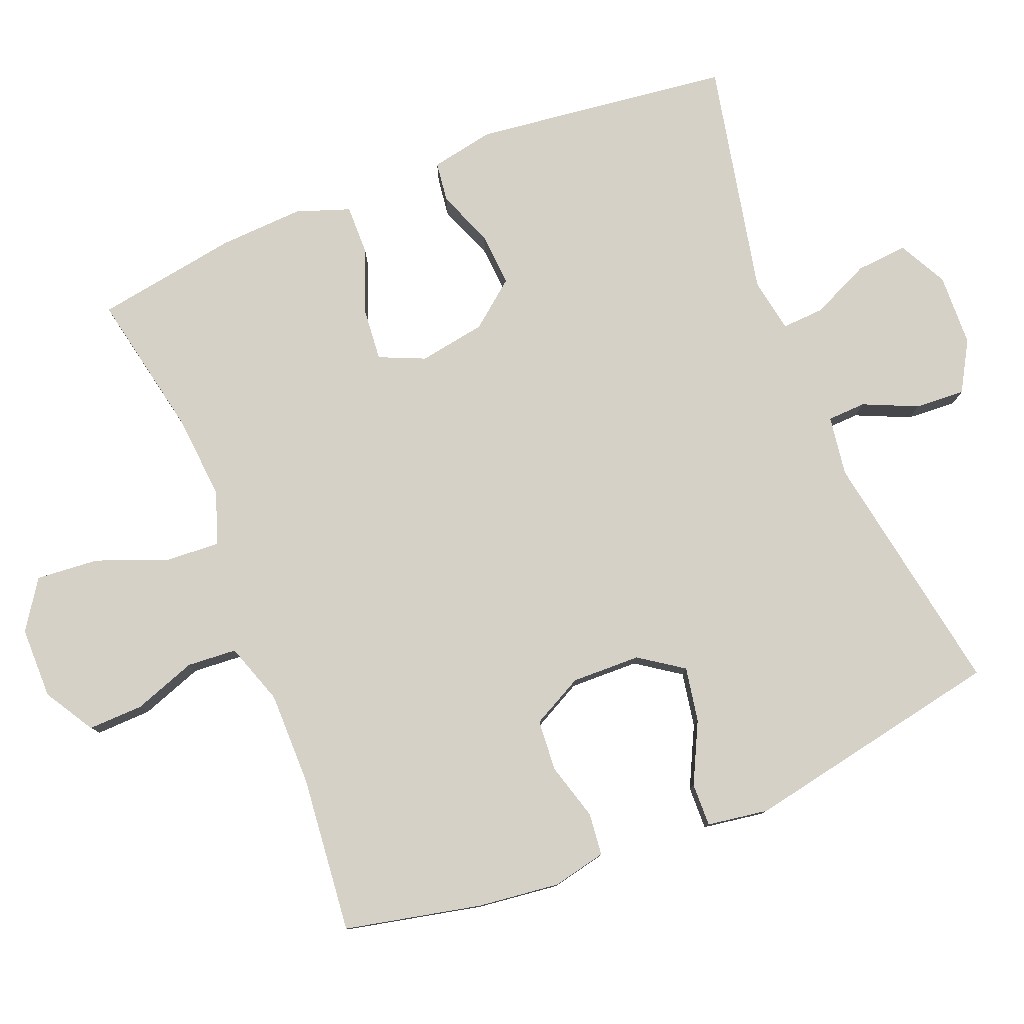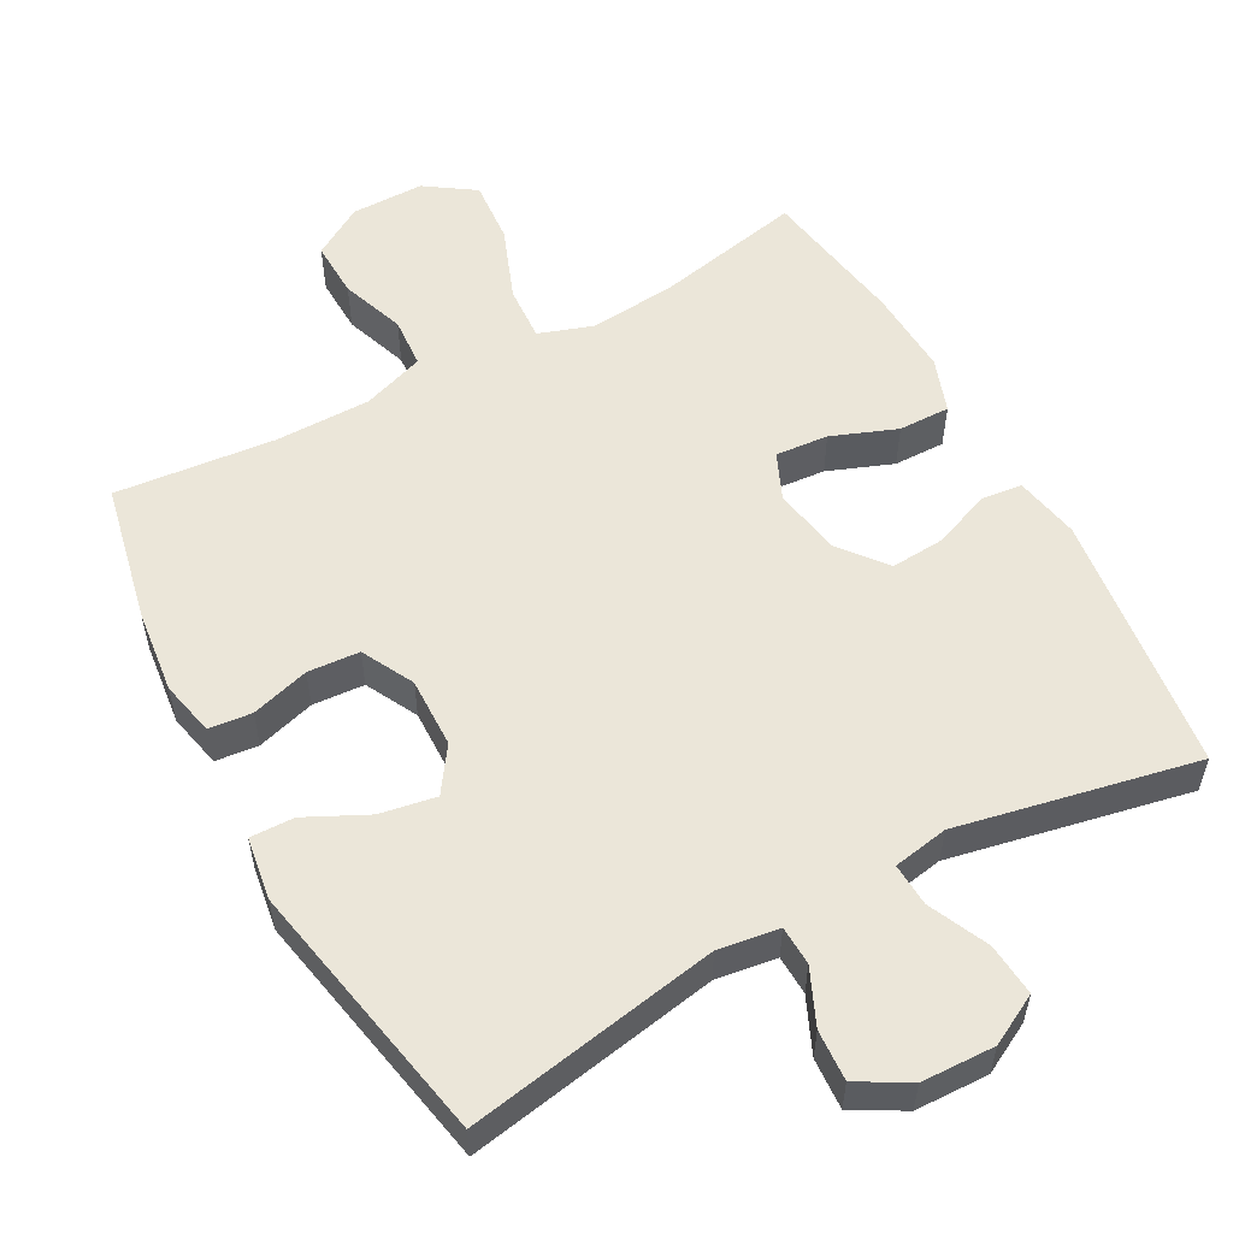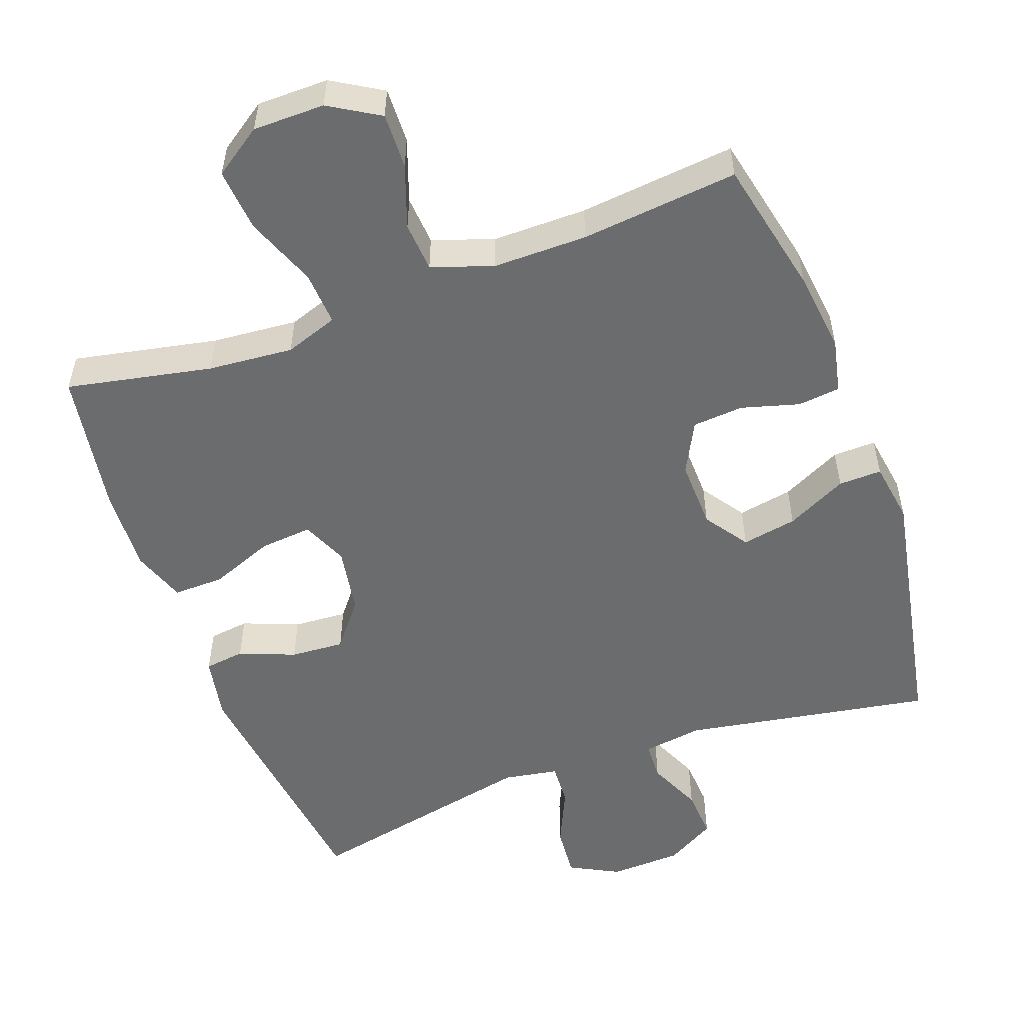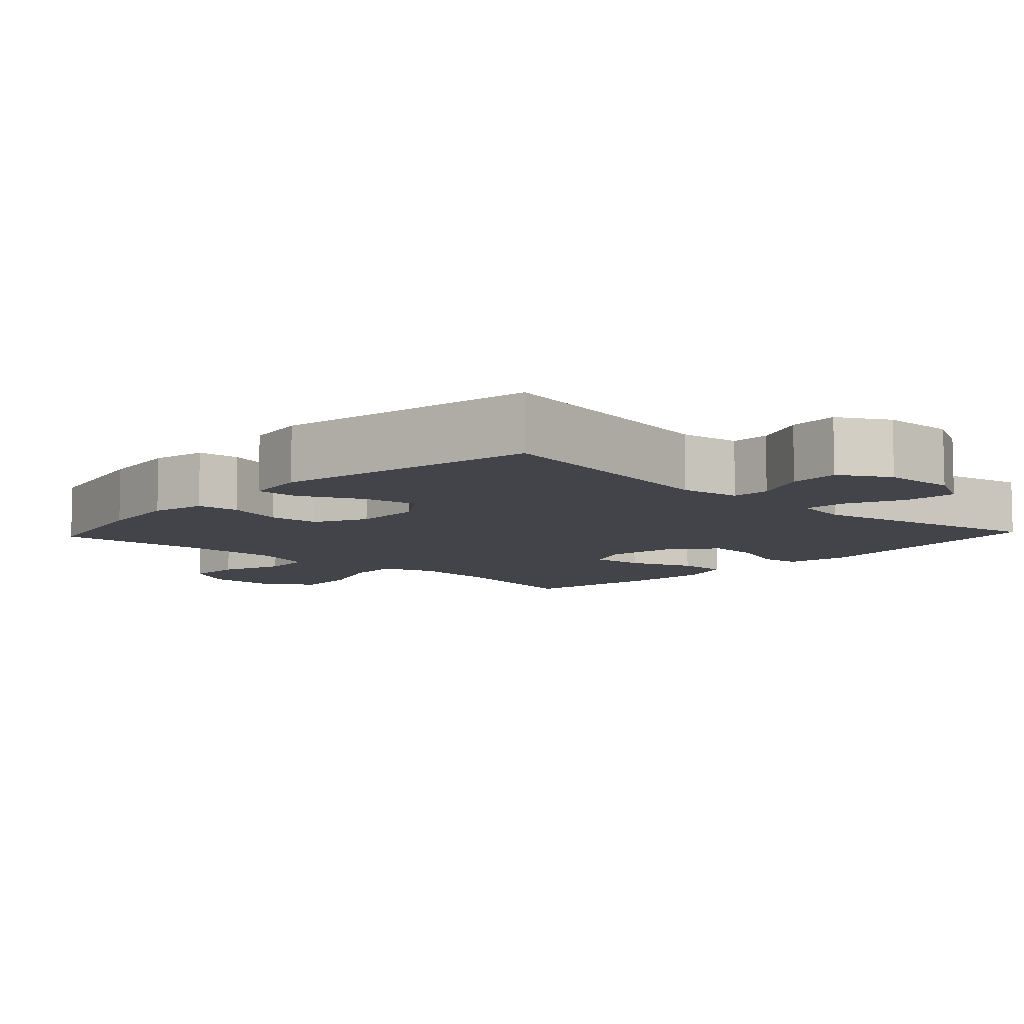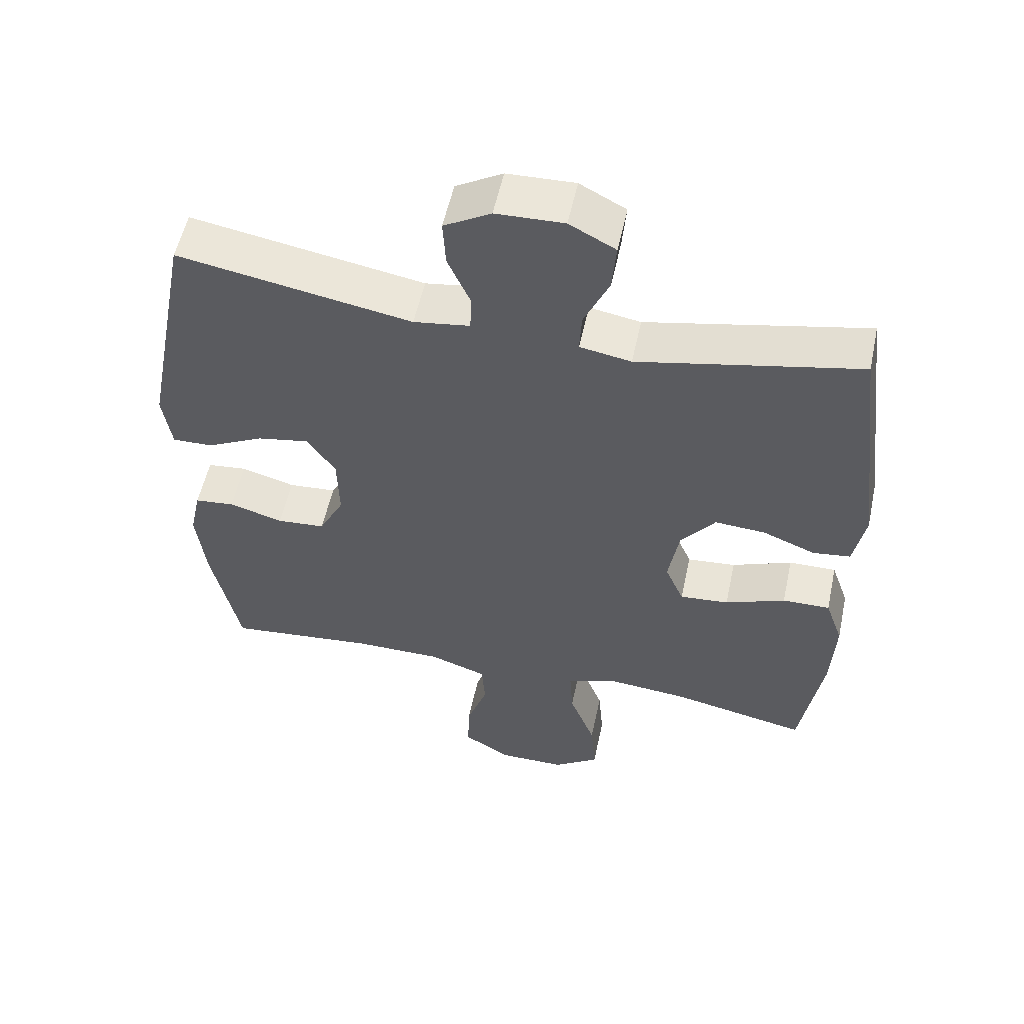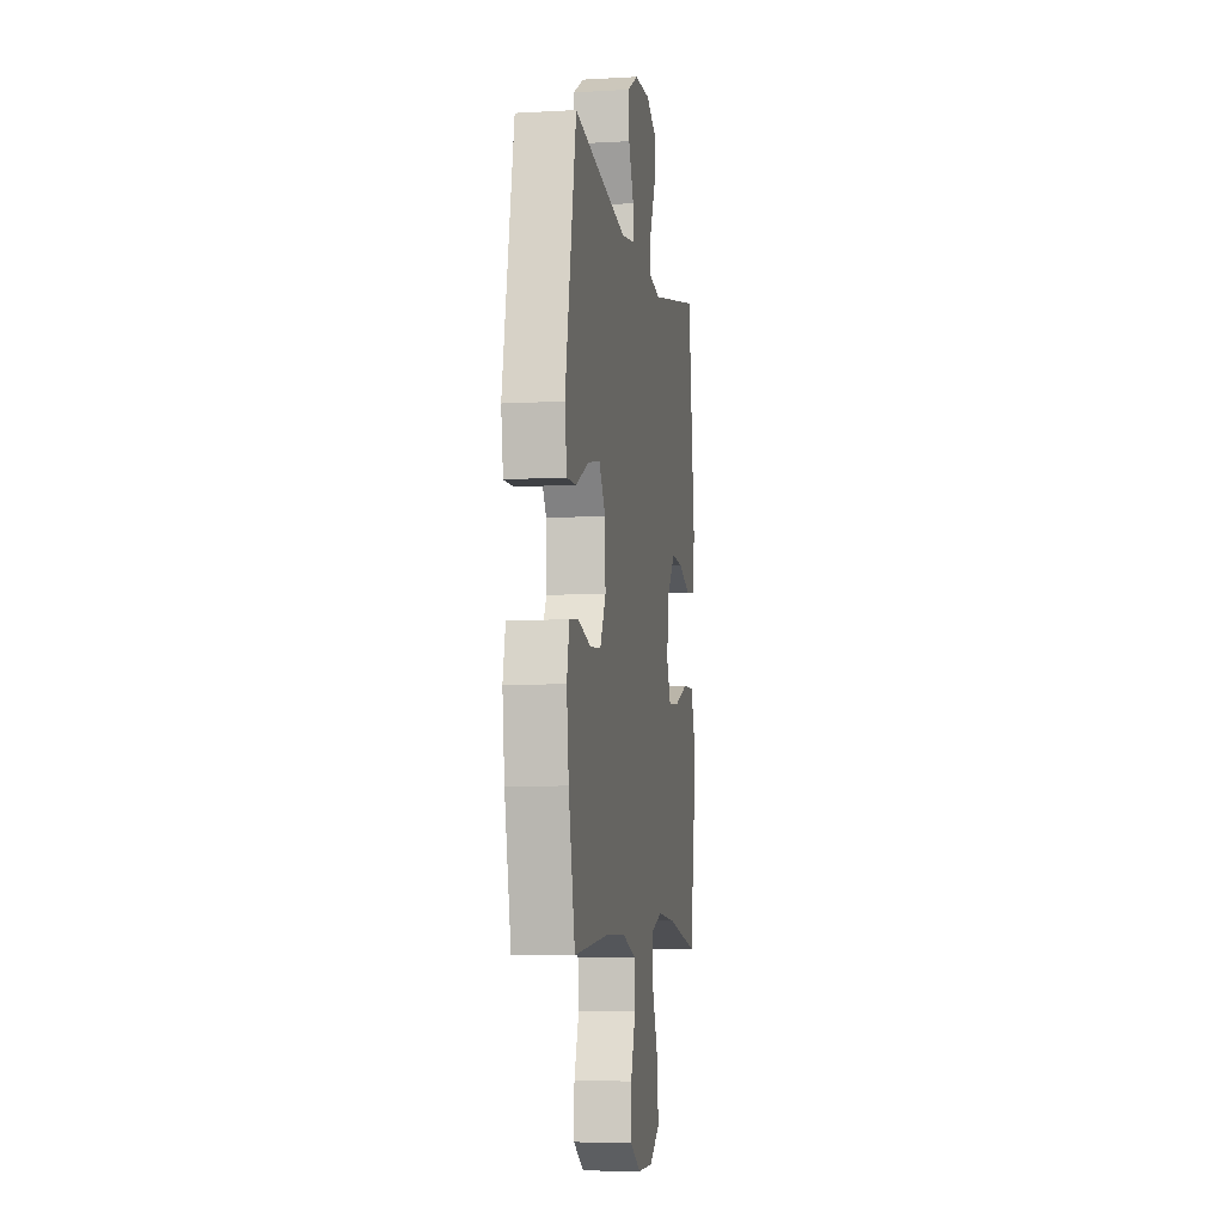
<metadata>
{"format":"obj","ext":"obj","renderer":"f3d","projection":"perspective","resolution":1024,"background":"white","views":[{"elev":79.5,"azim":-111.9,"up":"+Y"},{"elev":55.7,"azim":-28.7,"up":"+Y"},{"elev":-53.6,"azim":-159.9,"up":"+Y"},{"elev":-8.5,"azim":-43.0,"up":"+Y"},{"elev":54.8,"azim":12.1,"up":"+Z"},{"elev":-6.8,"azim":-80.6,"up":"+Z"}]}
</metadata>
<code>
o path334_path334.001
v 0.538 0.0375 -0.2819
v 0.544 0.0375 -0.1621
v 0.5173 0.0375 -0.08631
v 0.4458 0.0375 -0.08762
v 0.3555 0.0375 -0.1227
v 0.2822 0.0375 -0.1291
v 0.2541 0.0375 -0.06492
v 0.27 0.0375 0.02979
v 0.3217 0.0375 0.09447
v 0.3979 0.0375 0.08938
v 0.4767 0.0375 0.05819
v 0.5334 0.0375 0.06541
v 0.5506 0.0375 0.1553
v 0.5052 0.0375 0.5179
v 0.1737 0.0375 0.449
v 0.09673 0.0375 0.4624
v 0.09998 0.0375 0.5222
v 0.1376 0.0375 0.605
v 0.1439 0.0375 0.6781
v 0.07466 0.0375 0.7144
v -0.02734 0.0375 0.7109
v -0.09758 0.0375 0.6704
v -0.09339 0.0375 0.5999
v -0.05924 0.0375 0.5235
v -0.06142 0.0375 0.4691
v -0.1458 0.0375 0.4567
v -0.4965 0.0375 0.5179
v -0.5677 0.0375 0.1498
v -0.5544 0.0375 0.06297
v -0.4935 0.0375 0.06448
v -0.4079 0.0375 0.1067
v -0.3303 0.0375 0.1207
v -0.2876 0.0375 0.05906
v -0.2851 0.0375 -0.03855
v -0.3226 0.0375 -0.1108
v -0.3946 0.0375 -0.1162
v -0.4758 0.0375 -0.09306
v -0.5356 0.0375 -0.09944
v -0.5522 0.0375 -0.1757
v -0.5384 0.0375 -0.2914
v -0.4965 0.0375 -0.484
v -0.2749 0.0375 -0.4615
v -0.1422 0.0375 -0.4613
v -0.05548 0.0375 -0.4909
v -0.05039 0.0375 -0.561
v -0.08174 0.0375 -0.6499
v -0.08407 0.0375 -0.7282
v -0.01349 0.0375 -0.7707
v 0.08773 0.0375 -0.7701
v 0.1558 0.0375 -0.7236
v 0.1483 0.0375 -0.6351
v 0.1094 0.0375 -0.5343
v 0.1045 0.0375 -0.4579
v 0.1794 0.0375 -0.4321
v 0.3002 0.0375 -0.4425
v 0.5052 0.0375 -0.484
v 0.538 -0.0375 -0.2819
v 0.544 -0.0375 -0.1621
v 0.5173 -0.0375 -0.08631
v 0.4458 -0.0375 -0.08762
v 0.3555 -0.0375 -0.1227
v 0.2822 -0.0375 -0.1291
v 0.2541 -0.0375 -0.06492
v 0.27 -0.0375 0.02979
v 0.3217 -0.0375 0.09447
v 0.3979 -0.0375 0.08938
v 0.4767 -0.0375 0.05819
v 0.5334 -0.0375 0.06541
v 0.5506 -0.0375 0.1553
v 0.5052 -0.0375 0.5179
v 0.1737 -0.0375 0.449
v 0.09673 -0.0375 0.4624
v 0.09998 -0.0375 0.5222
v 0.1376 -0.0375 0.605
v 0.1439 -0.0375 0.6781
v 0.07466 -0.0375 0.7144
v -0.02734 -0.0375 0.7109
v -0.09758 -0.0375 0.6704
v -0.09339 -0.0375 0.5999
v -0.05924 -0.0375 0.5235
v -0.06142 -0.0375 0.4691
v -0.1458 -0.0375 0.4567
v -0.4965 -0.0375 0.5179
v -0.5677 -0.0375 0.1498
v -0.5544 -0.0375 0.06297
v -0.4935 -0.0375 0.06448
v -0.4079 -0.0375 0.1067
v -0.3303 -0.0375 0.1207
v -0.2876 -0.0375 0.05906
v -0.2851 -0.0375 -0.03855
v -0.3226 -0.0375 -0.1108
v -0.3946 -0.0375 -0.1162
v -0.4758 -0.0375 -0.09306
v -0.5356 -0.0375 -0.09944
v -0.5522 -0.0375 -0.1757
v -0.5384 -0.0375 -0.2914
v -0.4965 -0.0375 -0.484
v -0.2749 -0.0375 -0.4615
v -0.1422 -0.0375 -0.4613
v -0.05548 -0.0375 -0.4909
v -0.05039 -0.0375 -0.561
v -0.08174 -0.0375 -0.6499
v -0.08407 -0.0375 -0.7282
v -0.01349 -0.0375 -0.7707
v 0.08773 -0.0375 -0.7701
v 0.1558 -0.0375 -0.7236
v 0.1483 -0.0375 -0.6351
v 0.1094 -0.0375 -0.5343
v 0.1045 -0.0375 -0.4579
v 0.1794 -0.0375 -0.4321
v 0.3002 -0.0375 -0.4425
v 0.5052 -0.0375 -0.484
v 0.5334 0.0375 0.06541
v 0.5334 0.0375 0.06541
v 0.5506 0.0375 0.1553
v 0.538 0.0375 -0.2819
v 0.544 0.0375 -0.1621
v 0.5173 0.0375 -0.08631
v 0.5173 0.0375 -0.08631
v 0.4767 0.0375 0.05819
v 0.4458 0.0375 -0.08762
v 0.5052 0.0375 0.5179
v 0.5052 0.0375 0.5179
v 0.5052 0.0375 -0.484
v 0.5052 0.0375 -0.484
v 0.3979 0.0375 0.08938
v 0.3555 0.0375 -0.1227
v 0.3002 0.0375 -0.4425
v 0.3217 0.0375 0.09447
v 0.2822 0.0375 -0.1291
v 0.2822 0.0375 -0.1291
v 0.27 0.0375 0.02979
v 0.1794 0.0375 -0.4321
v 0.1737 0.0375 0.449
v 0.2541 0.0375 -0.06492
v 0.1045 0.0375 -0.4579
v 0.1045 0.0375 -0.4579
v 0.09673 0.0375 0.4624
v 0.09673 0.0375 0.4624
v 0.08773 0.0375 -0.7701
v 0.1558 0.0375 -0.7236
v 0.1558 0.0375 -0.7236
v 0.1483 0.0375 -0.6351
v 0.1094 0.0375 -0.5343
v 0.1376 0.0375 0.605
v 0.1439 0.0375 0.6781
v 0.1439 0.0375 0.6781
v 0.07466 0.0375 0.7144
v 0.09998 0.0375 0.5222
v -0.01349 0.0375 -0.7707
v -0.02734 0.0375 0.7109
v -0.08407 0.0375 -0.7282
v -0.08407 0.0375 -0.7282
v -0.09758 0.0375 0.6704
v -0.09758 0.0375 0.6704
v -0.08174 0.0375 -0.6499
v -0.05039 0.0375 -0.561
v -0.05548 0.0375 -0.4909
v -0.05548 0.0375 -0.4909
v -0.1422 0.0375 -0.4613
v -0.05924 0.0375 0.5235
v -0.06142 0.0375 0.4691
v -0.06142 0.0375 0.4691
v -0.09339 0.0375 0.5999
v -0.1458 0.0375 0.4567
v -0.2749 0.0375 -0.4615
v -0.2876 0.0375 0.05906
v -0.2851 0.0375 -0.03855
v -0.3226 0.0375 -0.1108
v -0.3303 0.0375 0.1207
v -0.3303 0.0375 0.1207
v -0.3946 0.0375 -0.1162
v -0.4079 0.0375 0.1067
v -0.4758 0.0375 -0.09306
v -0.4965 0.0375 -0.484
v -0.4965 0.0375 -0.484
v -0.4935 0.0375 0.06448
v -0.4965 0.0375 0.5179
v -0.4965 0.0375 0.5179
v -0.5356 0.0375 -0.09944
v -0.5356 0.0375 -0.09944
v -0.5544 0.0375 0.06297
v -0.5544 0.0375 0.06297
v -0.5384 0.0375 -0.2914
v -0.5522 0.0375 -0.1757
v -0.5677 0.0375 0.1498
v 0.5334 -0.0375 0.06541
v 0.5334 -0.0375 0.06541
v 0.5506 -0.0375 0.1553
v 0.538 -0.0375 -0.2819
v 0.544 -0.0375 -0.1621
v 0.5173 -0.0375 -0.08631
v 0.5173 -0.0375 -0.08631
v 0.4767 -0.0375 0.05819
v 0.4458 -0.0375 -0.08762
v 0.5052 -0.0375 0.5179
v 0.5052 -0.0375 0.5179
v 0.5052 -0.0375 -0.484
v 0.5052 -0.0375 -0.484
v 0.3979 -0.0375 0.08938
v 0.3555 -0.0375 -0.1227
v 0.3002 -0.0375 -0.4425
v 0.3217 -0.0375 0.09447
v 0.2822 -0.0375 -0.1291
v 0.2822 -0.0375 -0.1291
v 0.27 -0.0375 0.02979
v 0.1794 -0.0375 -0.4321
v 0.1737 -0.0375 0.449
v 0.2541 -0.0375 -0.06492
v 0.1045 -0.0375 -0.4579
v 0.1045 -0.0375 -0.4579
v 0.09673 -0.0375 0.4624
v 0.09673 -0.0375 0.4624
v 0.08773 -0.0375 -0.7701
v 0.1558 -0.0375 -0.7236
v 0.1558 -0.0375 -0.7236
v 0.1483 -0.0375 -0.6351
v 0.1094 -0.0375 -0.5343
v 0.1376 -0.0375 0.605
v 0.1439 -0.0375 0.6781
v 0.1439 -0.0375 0.6781
v 0.07466 -0.0375 0.7144
v 0.09998 -0.0375 0.5222
v -0.01349 -0.0375 -0.7707
v -0.02734 -0.0375 0.7109
v -0.08407 -0.0375 -0.7282
v -0.08407 -0.0375 -0.7282
v -0.09758 -0.0375 0.6704
v -0.09758 -0.0375 0.6704
v -0.08174 -0.0375 -0.6499
v -0.05039 -0.0375 -0.561
v -0.05548 -0.0375 -0.4909
v -0.05548 -0.0375 -0.4909
v -0.1422 -0.0375 -0.4613
v -0.05924 -0.0375 0.5235
v -0.06142 -0.0375 0.4691
v -0.06142 -0.0375 0.4691
v -0.09339 -0.0375 0.5999
v -0.1458 -0.0375 0.4567
v -0.2749 -0.0375 -0.4615
v -0.2876 -0.0375 0.05906
v -0.2851 -0.0375 -0.03855
v -0.3226 -0.0375 -0.1108
v -0.3303 -0.0375 0.1207
v -0.3303 -0.0375 0.1207
v -0.3946 -0.0375 -0.1162
v -0.4079 -0.0375 0.1067
v -0.4758 -0.0375 -0.09306
v -0.4965 -0.0375 -0.484
v -0.4965 -0.0375 -0.484
v -0.4935 -0.0375 0.06448
v -0.4965 -0.0375 0.5179
v -0.4965 -0.0375 0.5179
v -0.5356 -0.0375 -0.09944
v -0.5356 -0.0375 -0.09944
v -0.5544 -0.0375 0.06297
v -0.5544 -0.0375 0.06297
v -0.5384 -0.0375 -0.2914
v -0.5522 -0.0375 -0.1757
v -0.5677 -0.0375 0.1498
f 217 214 215
f 247 260 251
f 246 240 243
f 235 212 223
f 260 247 252
f 224 214 217
f 238 225 228
f 248 259 246
f 196 203 200
f 226 224 230
f 234 243 240
f 204 202 201
f 230 217 231
f 224 217 230
f 241 206 236
f 210 207 204
f 243 234 242
f 259 258 246
f 200 194 189
f 208 203 196
f 195 191 192
f 190 201 202
f 252 244 239
f 242 209 241
f 222 219 220
f 231 218 232
f 247 244 252
f 209 210 204
f 206 212 236
f 238 223 225
f 258 240 246
f 240 258 249
f 225 219 222
f 218 231 217
f 254 259 248
f 232 218 210
f 201 190 191
f 201 191 195
f 190 202 198
f 196 200 189
f 239 241 236
f 212 206 208
f 242 210 209
f 189 194 187
f 242 234 210
f 219 225 223
f 241 209 206
f 208 206 203
f 236 212 235
f 204 207 202
f 251 260 256
f 235 223 238
f 234 232 210
f 244 241 239
f 114 13 69 188
f 1 2 58 57
f 2 119 193 58
f 11 12 68 67
f 3 4 60 59
f 13 123 197 69
f 125 1 57 199
f 10 11 67 66
f 4 5 61 60
f 55 56 112 111
f 9 10 66 65
f 5 131 205 61
f 8 9 65 64
f 54 55 111 110
f 14 15 71 70
f 6 7 63 62
f 7 8 64 63
f 137 54 110 211
f 15 139 213 71
f 49 142 216 105
f 50 51 107 106
f 51 52 108 107
f 18 147 221 74
f 19 20 76 75
f 17 18 74 73
f 52 53 109 108
f 16 17 73 72
f 48 49 105 104
f 20 21 77 76
f 153 48 104 227
f 21 155 229 77
f 46 47 103 102
f 45 46 102 101
f 159 45 101 233
f 43 44 100 99
f 24 163 237 80
f 23 24 80 79
f 22 23 79 78
f 25 26 82 81
f 42 43 99 98
f 33 34 90 89
f 34 35 91 90
f 171 33 89 245
f 35 36 92 91
f 31 32 88 87
f 36 37 93 92
f 176 42 98 250
f 30 31 87 86
f 26 179 253 82
f 37 181 255 93
f 183 30 86 257
f 40 41 97 96
f 39 40 96 95
f 38 39 95 94
f 28 29 85 84
f 27 28 84 83
f 143 141 140
f 173 177 186
f 172 169 166
f 161 149 138
f 186 178 173
f 150 143 140
f 164 154 151
f 174 172 185
f 122 126 129
f 152 156 150
f 160 166 169
f 130 127 128
f 156 157 143
f 150 156 143
f 167 162 132
f 136 130 133
f 169 168 160
f 185 172 184
f 126 115 120
f 134 122 129
f 121 118 117
f 116 128 127
f 178 165 170
f 168 167 135
f 148 146 145
f 157 158 144
f 173 178 170
f 135 130 136
f 132 162 138
f 164 151 149
f 184 172 166
f 166 175 184
f 151 148 145
f 144 143 157
f 180 174 185
f 158 136 144
f 127 117 116
f 127 121 117
f 116 124 128
f 122 115 126
f 165 162 167
f 138 134 132
f 168 135 136
f 115 113 120
f 168 136 160
f 145 149 151
f 167 132 135
f 134 129 132
f 162 161 138
f 130 128 133
f 177 182 186
f 161 164 149
f 160 136 158
f 170 165 167

</code>
